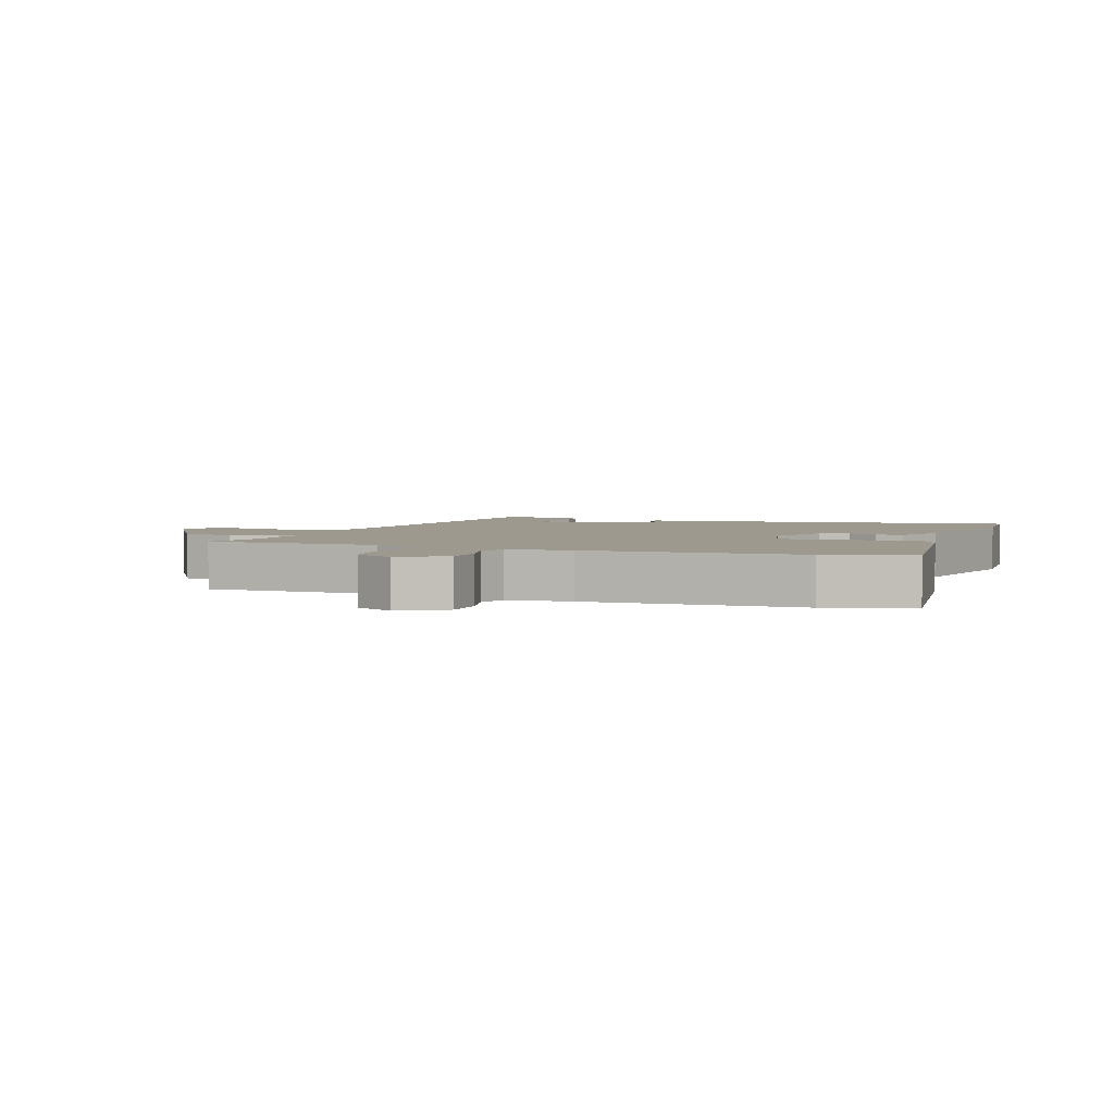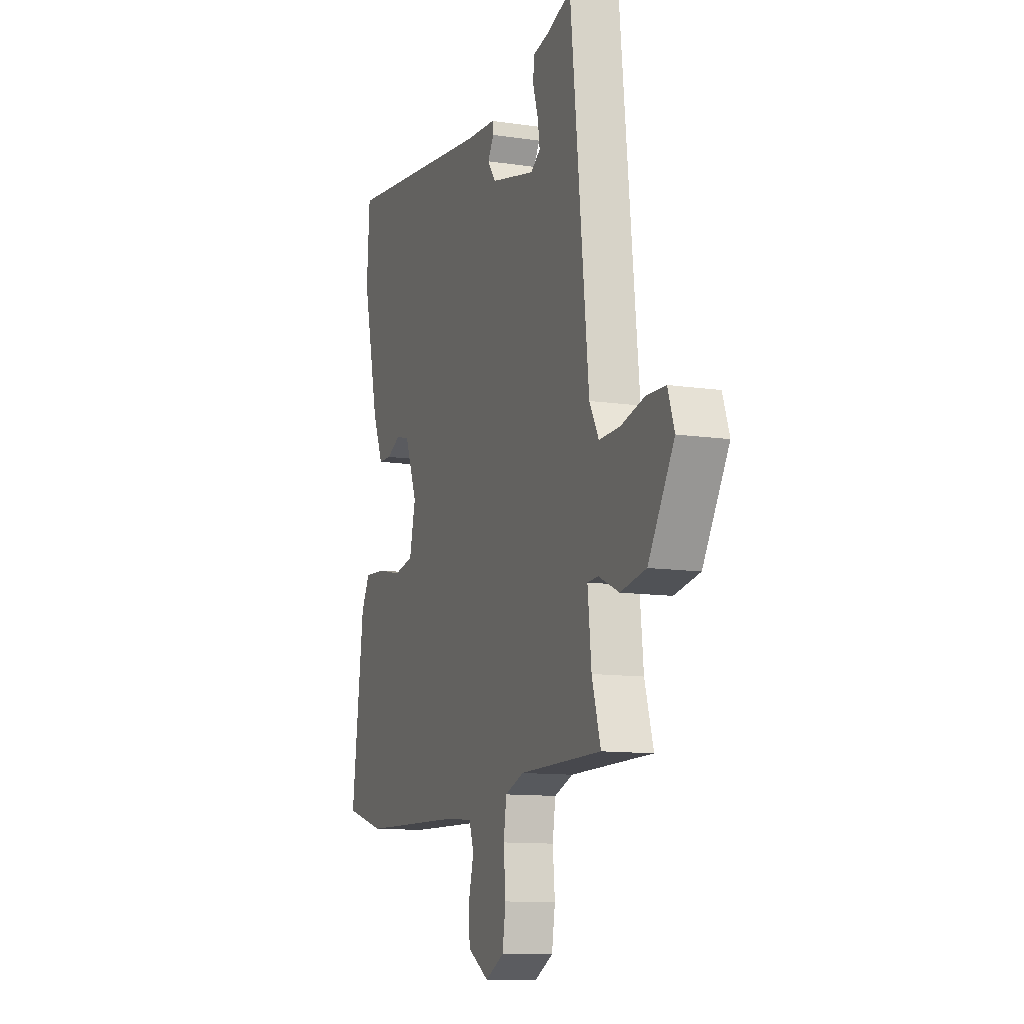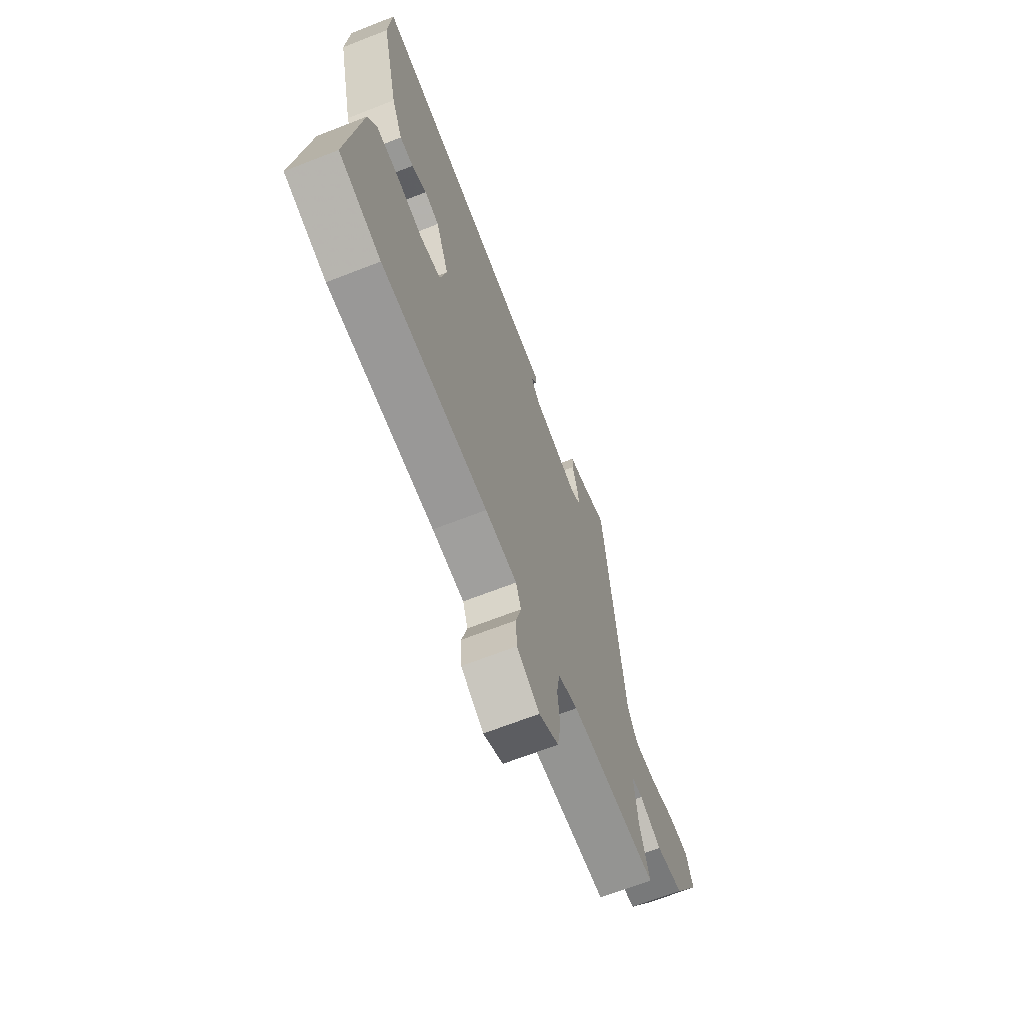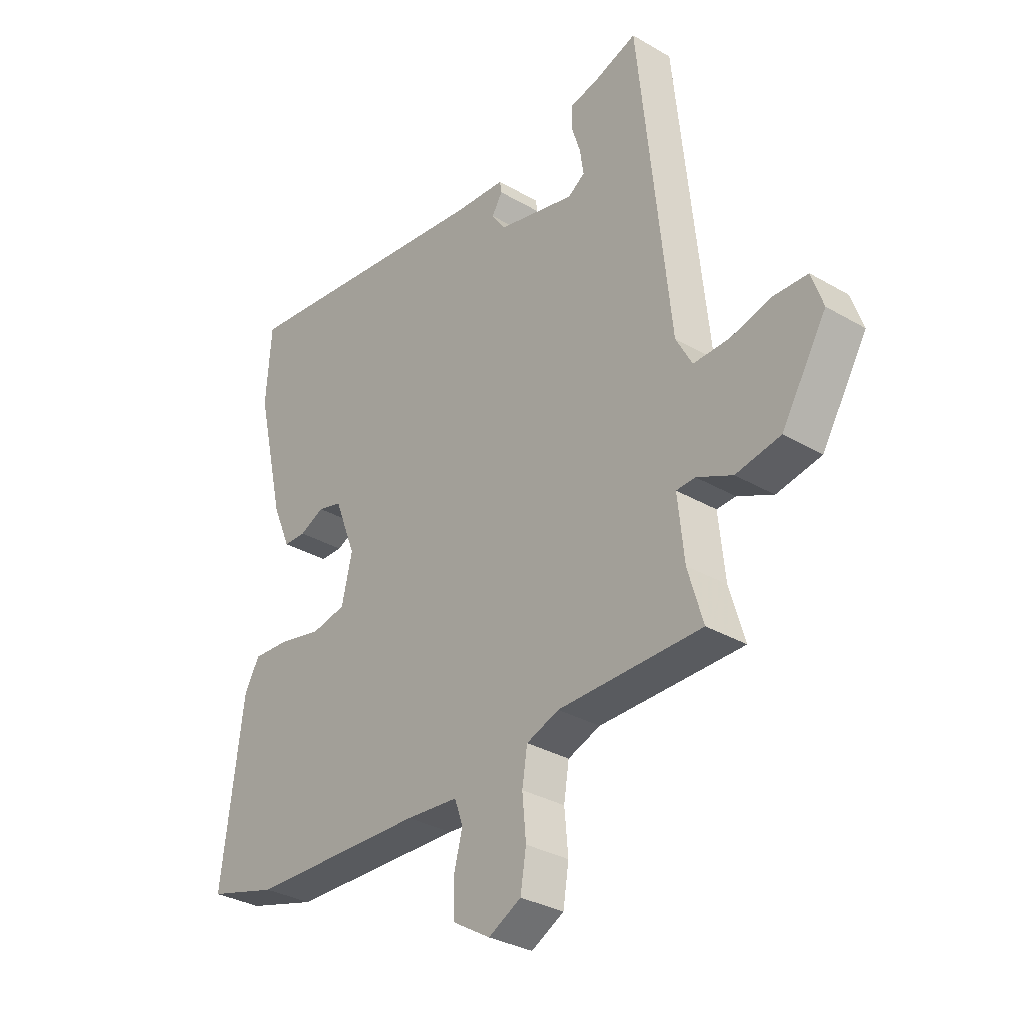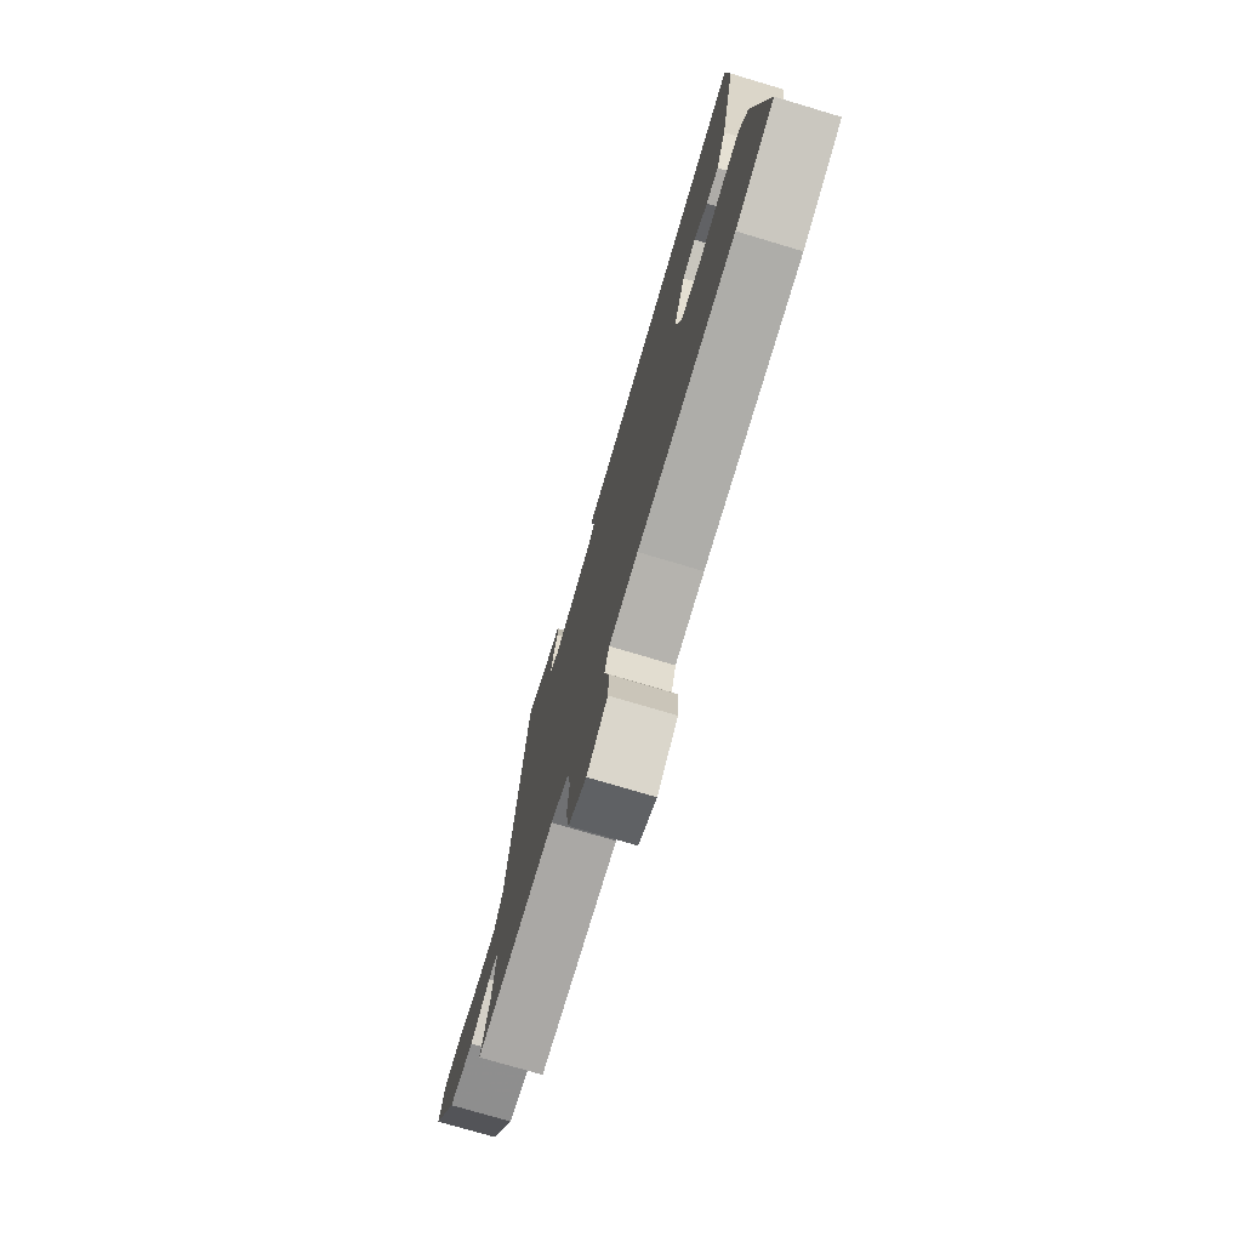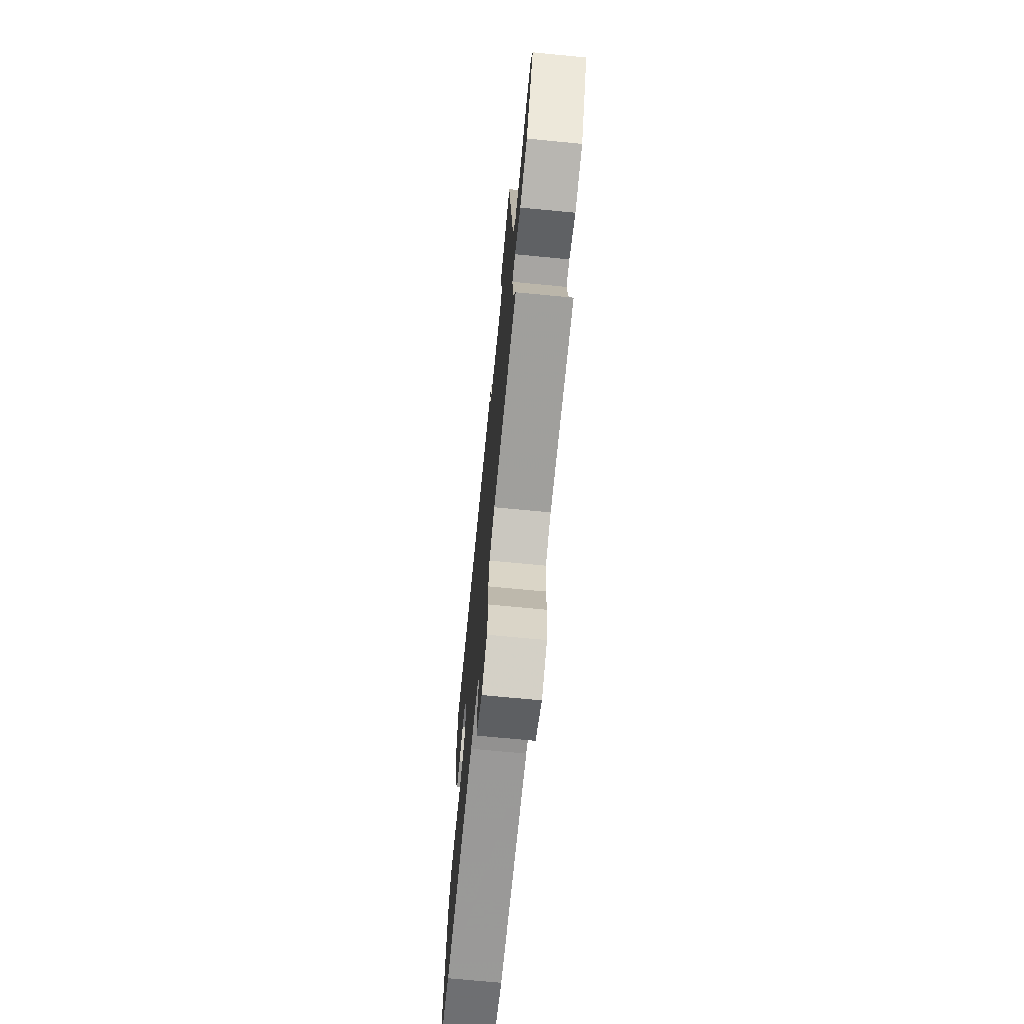
<metadata>
{"format":"obj","ext":"obj","renderer":"f3d","projection":"perspective","resolution":1024,"background":"white","views":[{"elev":3.3,"azim":-160.1,"up":"+Y"},{"elev":-11.3,"azim":69.9,"up":"+Z"},{"elev":-67.3,"azim":-68.6,"up":"+Z"},{"elev":-32.1,"azim":50.7,"up":"+Z"},{"elev":-75.6,"azim":-106.6,"up":"+Z"},{"elev":-70.7,"azim":84.5,"up":"+Z"}]}
</metadata>
<code>
v -0.509 0.07 0.373
v -0.499 0.07 0.517
v 0.007 0.07 0.455
v 0.106 0.07 0.448
v 0.109 0.07 0.426
v 0.089 0.07 0.393
v 0.116 0.07 0.355
v 0.264 0.07 0.32
v 0.296 0.07 0.342
v 0.289 0.07 0.389
v 0.272 0.07 0.443
v 0.274 0.07 0.485
v 0.326 0.07 0.496
v 0.41 0.07 0.525
v 0.47 0.07 -0.048
v 0.501 0.07 -0.105
v 0.57 0.07 -0.103
v 0.649 0.07 -0.083
v 0.713 0.07 -0.085
v 0.735 0.07 -0.149
v 0.649 0.07 -0.291
v 0.564 0.07 -0.307
v 0.496 0.07 -0.276
v 0.46 0.07 -0.278
v 0.472 0.07 -0.394
v 0.501 0.07 -0.492
v 0.227 0.07 -0.494
v 0.165 0.07 -0.517
v 0.155 0.07 -0.58
v 0.162 0.07 -0.658
v 0.151 0.07 -0.726
v 0.089 0.07 -0.759
v 0.018 0.07 -0.716
v 0.015 0.07 -0.651
v 0.032 0.07 -0.586
v 0.016 0.07 -0.54
v -0.084 0.07 -0.532
v -0.419 0.07 -0.523
v -0.552 0.07 -0.485
v -0.511 0.07 -0.168
v -0.482 0.07 -0.115
v -0.412 0.07 -0.119
v -0.329 0.07 -0.137
v -0.263 0.07 -0.124
v -0.243 0.07 -0.038
v -0.284 0.07 0.067
v -0.33 0.07 0.079
v -0.377 0.07 0.057
v -0.42 0.07 0.058
v -0.455 0.07 0.14
v -0.509 0 0.373
v -0.499 0 0.517
v 0.007 0 0.455
v 0.106 0 0.448
v 0.109 0 0.426
v 0.089 0 0.393
v 0.116 0 0.355
v 0.264 0 0.32
v 0.296 0 0.342
v 0.289 0 0.389
v 0.272 0 0.443
v 0.274 0 0.485
v 0.326 0 0.496
v 0.41 0 0.525
v 0.47 0 -0.048
v 0.501 0 -0.105
v 0.57 0 -0.103
v 0.649 0 -0.083
v 0.713 0 -0.085
v 0.735 0 -0.149
v 0.649 0 -0.291
v 0.564 0 -0.307
v 0.496 0 -0.276
v 0.46 0 -0.278
v 0.472 0 -0.394
v 0.501 0 -0.492
v 0.227 0 -0.494
v 0.165 0 -0.517
v 0.155 0 -0.58
v 0.162 0 -0.658
v 0.151 0 -0.726
v 0.089 0 -0.759
v 0.018 0 -0.716
v 0.015 0 -0.651
v 0.032 0 -0.586
v 0.016 0 -0.54
v -0.084 0 -0.532
v -0.419 0 -0.523
v -0.552 0 -0.485
v -0.511 0 -0.168
v -0.482 0 -0.115
v -0.412 0 -0.119
v -0.329 0 -0.137
v -0.263 0 -0.124
v -0.243 0 -0.038
v -0.284 0 0.067
v -0.33 0 0.079
v -0.377 0 0.057
v -0.42 0 0.058
v -0.455 0 0.14
f 47 48 49 50
f 46 47 50 1
f 40 41 42 43
f 38 39 40 43
f 37 38 43 44
f 36 37 44 45
f 32 33 34 35
f 30 31 32 35
f 29 30 35 36
f 28 29 36 45
f 25 26 27
f 24 25 27 28
f 20 21 22 23
f 20 23 24
f 17 18 19 20
f 16 17 20 24
f 15 16 24 28
f 13 14 15 28
f 10 11 12 13
f 9 10 13
f 3 4 5 6
f 3 6 7
f 46 1 2 3
f 46 3 7
f 45 46 7 8
f 28 45 8 9
f 9 13 28
f 100 99 98 97
f 51 100 97 96
f 93 92 91 90
f 93 90 89 88
f 94 93 88 87
f 95 94 87 86
f 85 84 83 82
f 85 82 81 80
f 86 85 80 79
f 95 86 79 78
f 77 76 75
f 78 77 75 74
f 73 72 71 70
f 74 73 70
f 70 69 68 67
f 74 70 67 66
f 78 74 66 65
f 78 65 64 63
f 63 62 61 60
f 63 60 59
f 56 55 54 53
f 57 56 53
f 53 52 51 96
f 57 53 96
f 58 57 96 95
f 59 58 95 78
f 78 63 59
f 1 51 52 2
f 2 52 53 3
f 3 53 54 4
f 4 54 55 5
f 5 55 56 6
f 6 56 57 7
f 7 57 58 8
f 8 58 59 9
f 9 59 60 10
f 10 60 61 11
f 11 61 62 12
f 12 62 63 13
f 13 63 64 14
f 14 64 65 15
f 15 65 66 16
f 16 66 67 17
f 17 67 68 18
f 18 68 69 19
f 19 69 70 20
f 20 70 71 21
f 21 71 72 22
f 22 72 73 23
f 23 73 74 24
f 24 74 75 25
f 25 75 76 26
f 26 76 77 27
f 27 77 78 28
f 28 78 79 29
f 29 79 80 30
f 30 80 81 31
f 31 81 82 32
f 32 82 83 33
f 33 83 84 34
f 34 84 85 35
f 35 85 86 36
f 36 86 87 37
f 37 87 88 38
f 38 88 89 39
f 39 89 90 40
f 40 90 91 41
f 41 91 92 42
f 42 92 93 43
f 43 93 94 44
f 44 94 95 45
f 45 95 96 46
f 46 96 97 47
f 47 97 98 48
f 48 98 99 49
f 49 99 100 50
f 50 100 51 1

</code>
